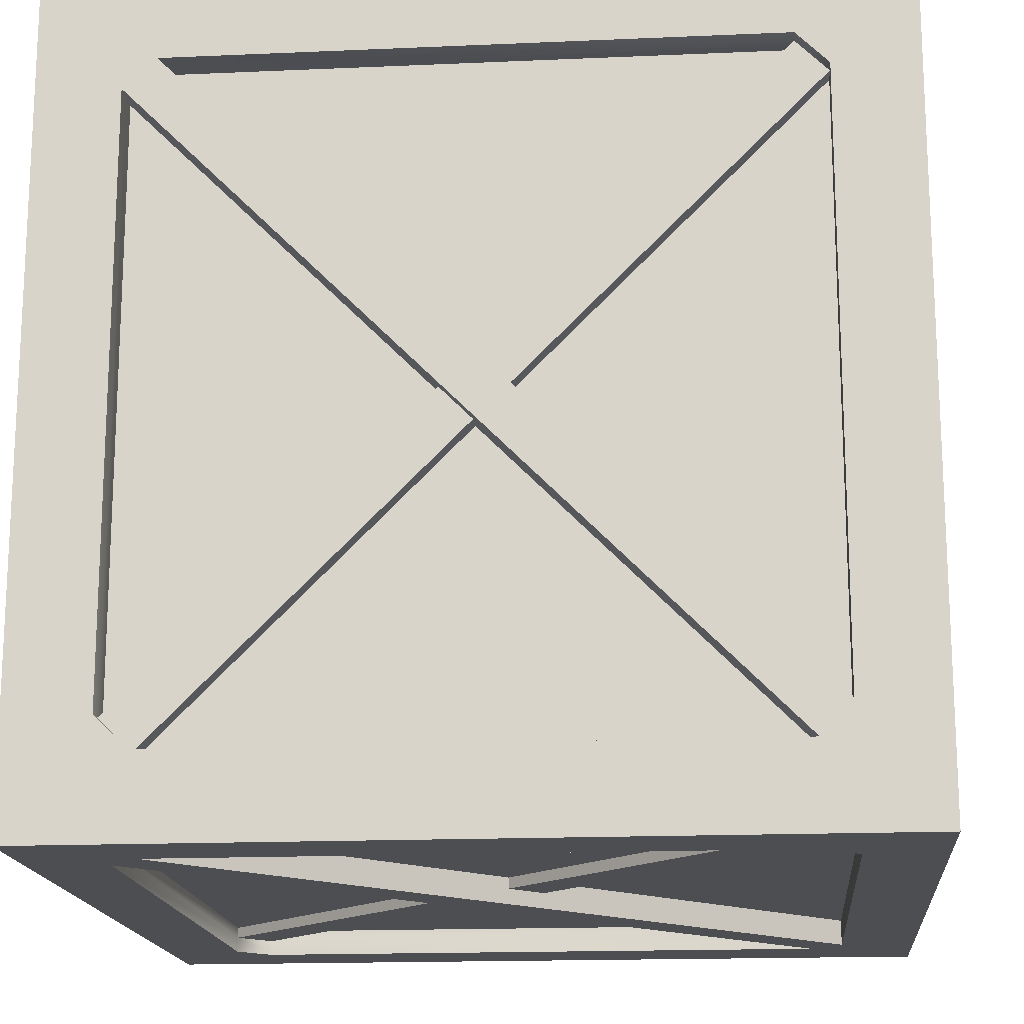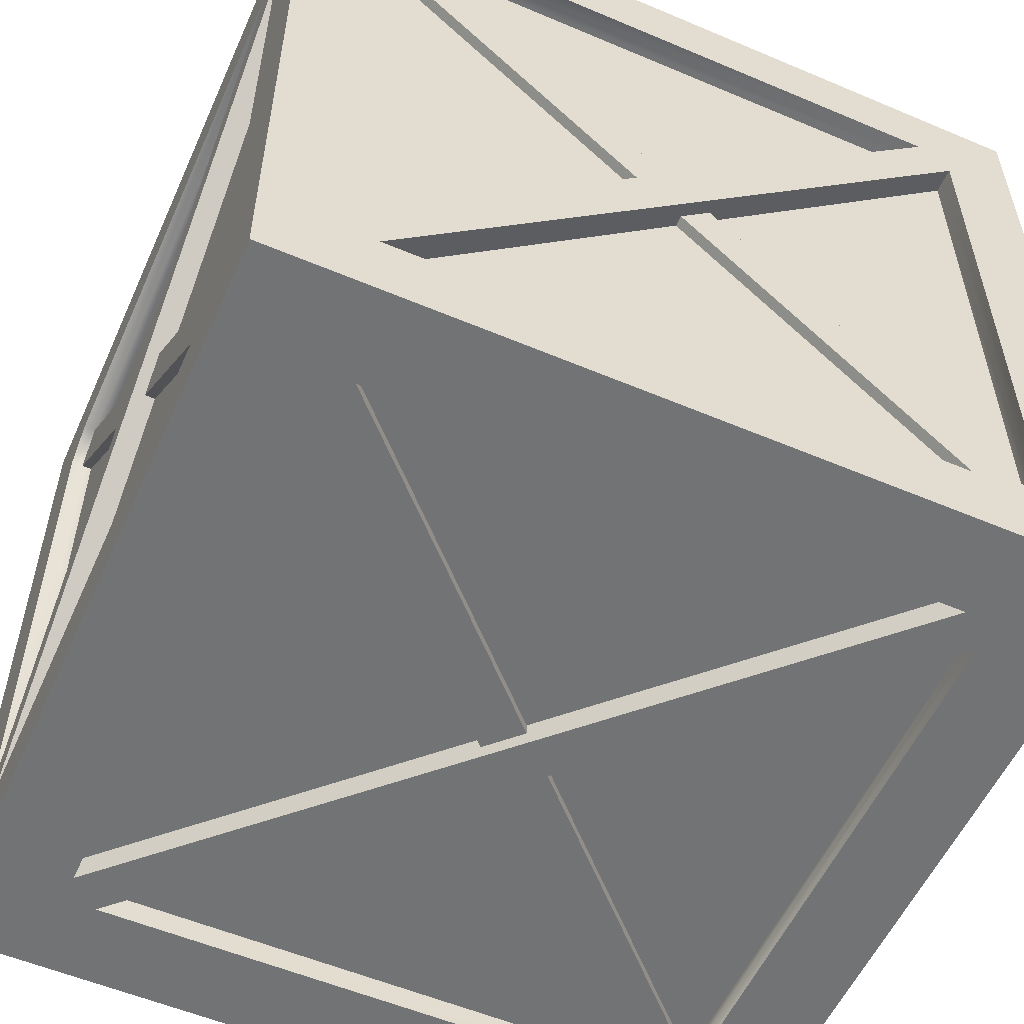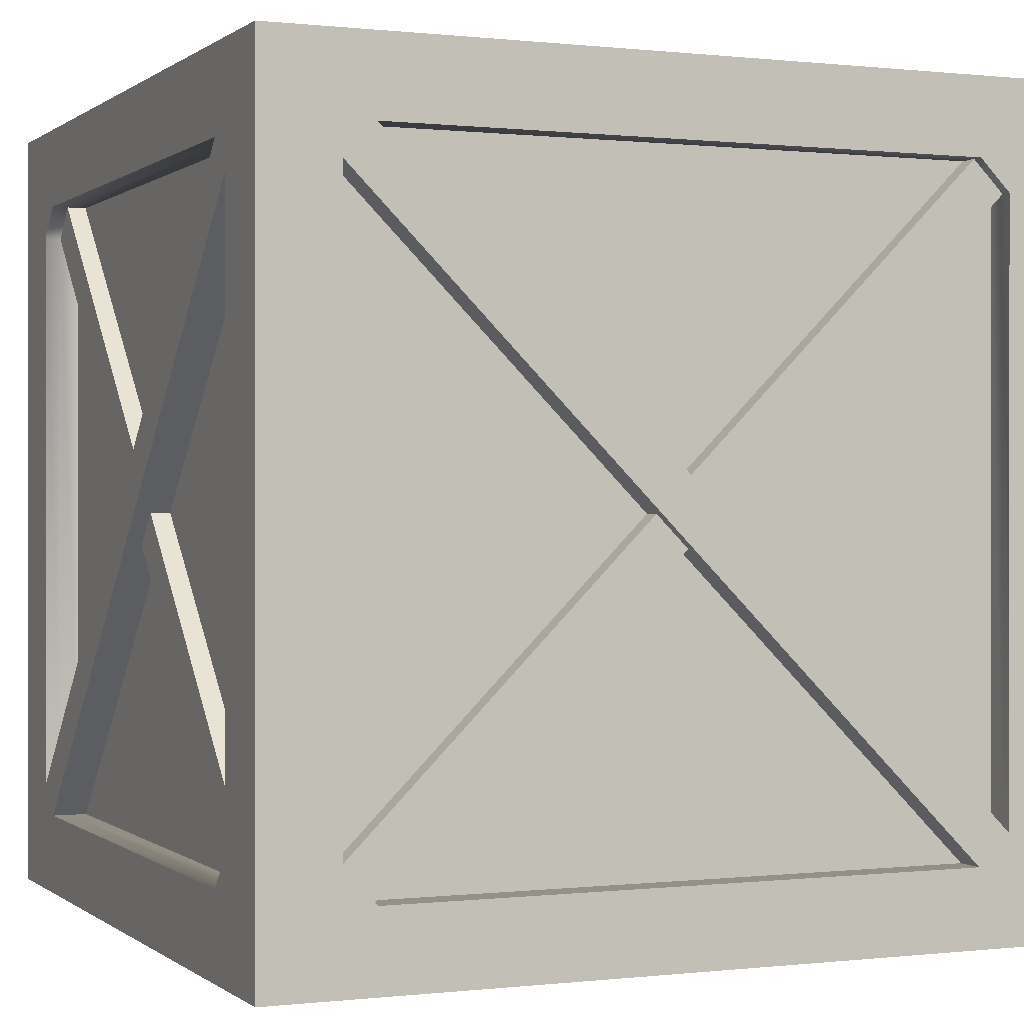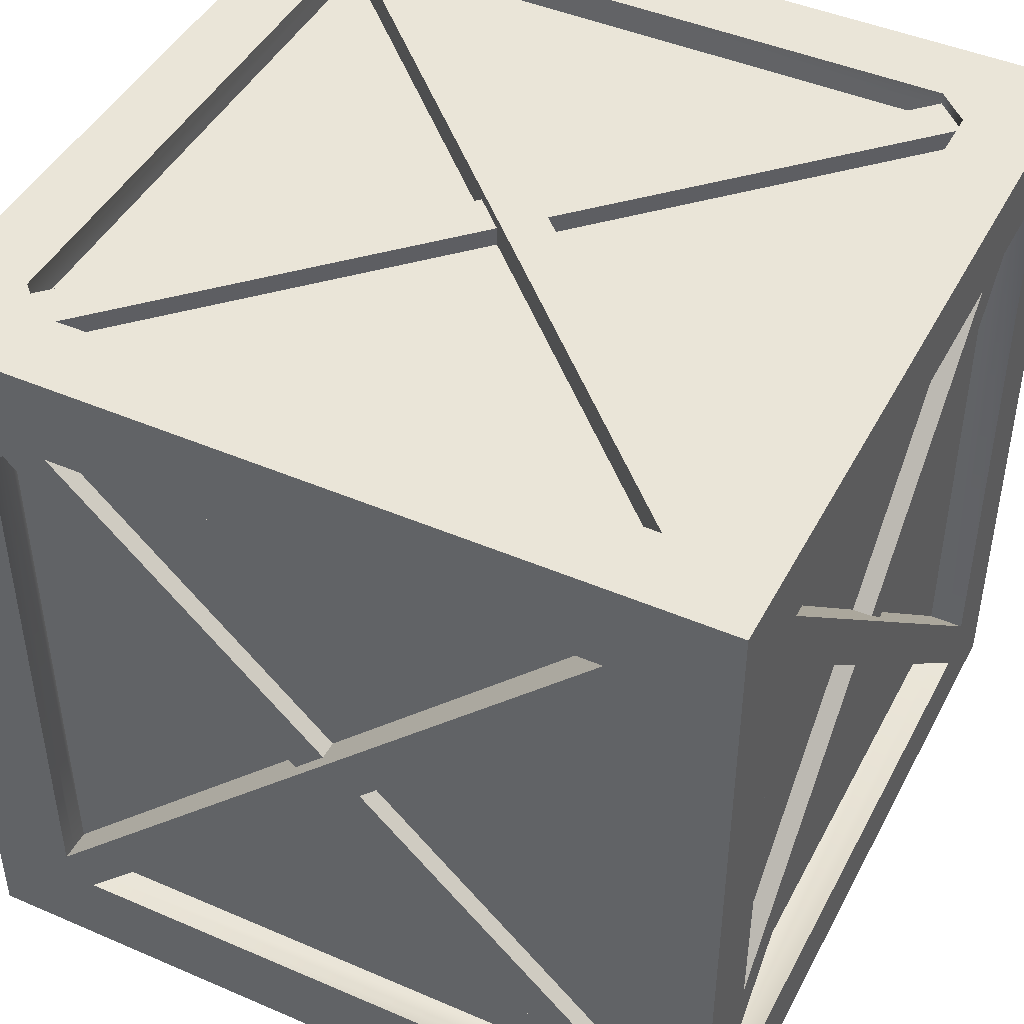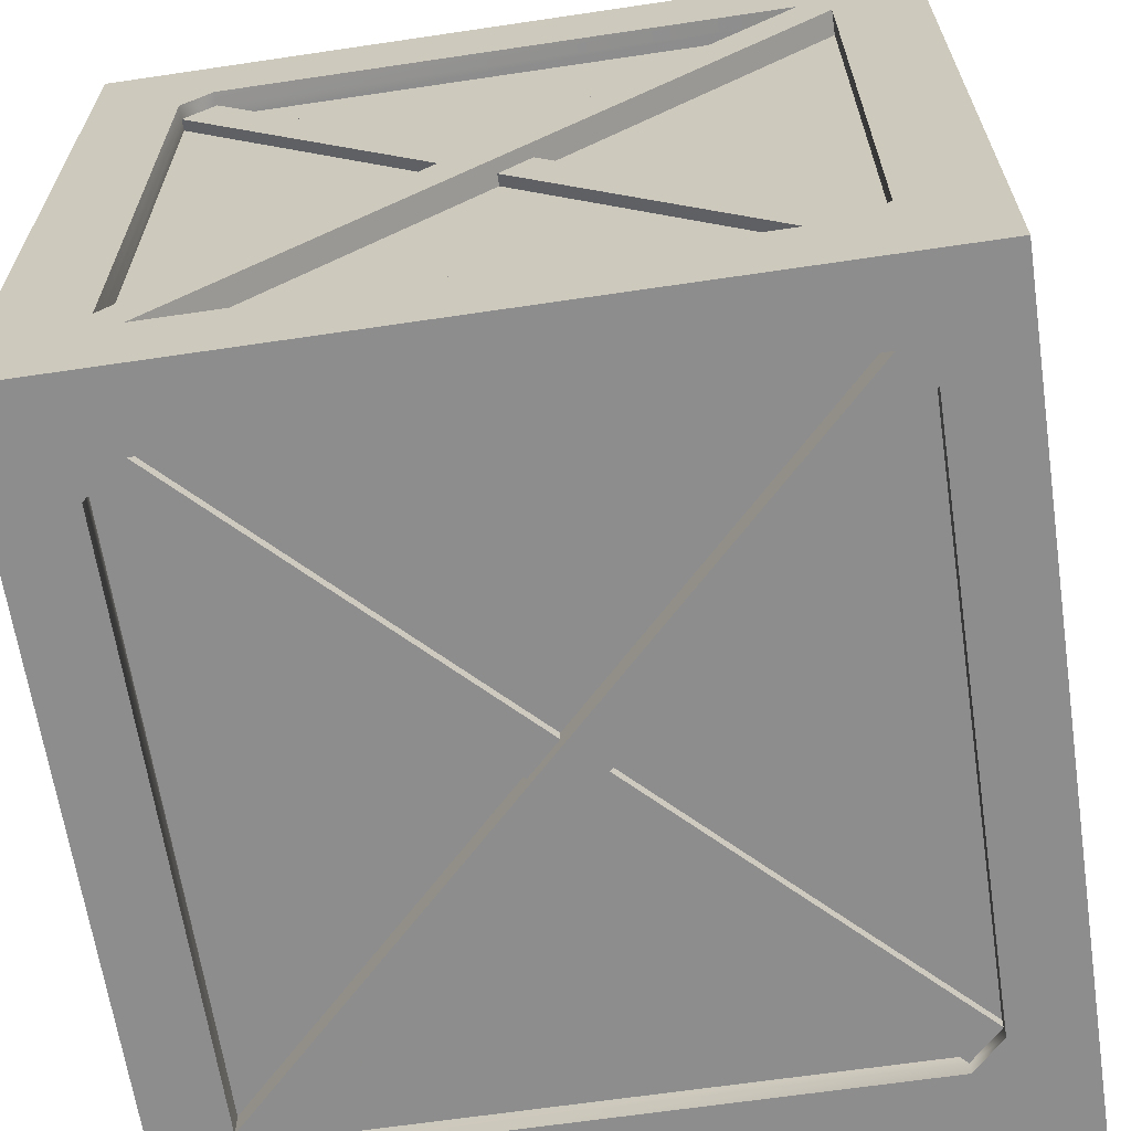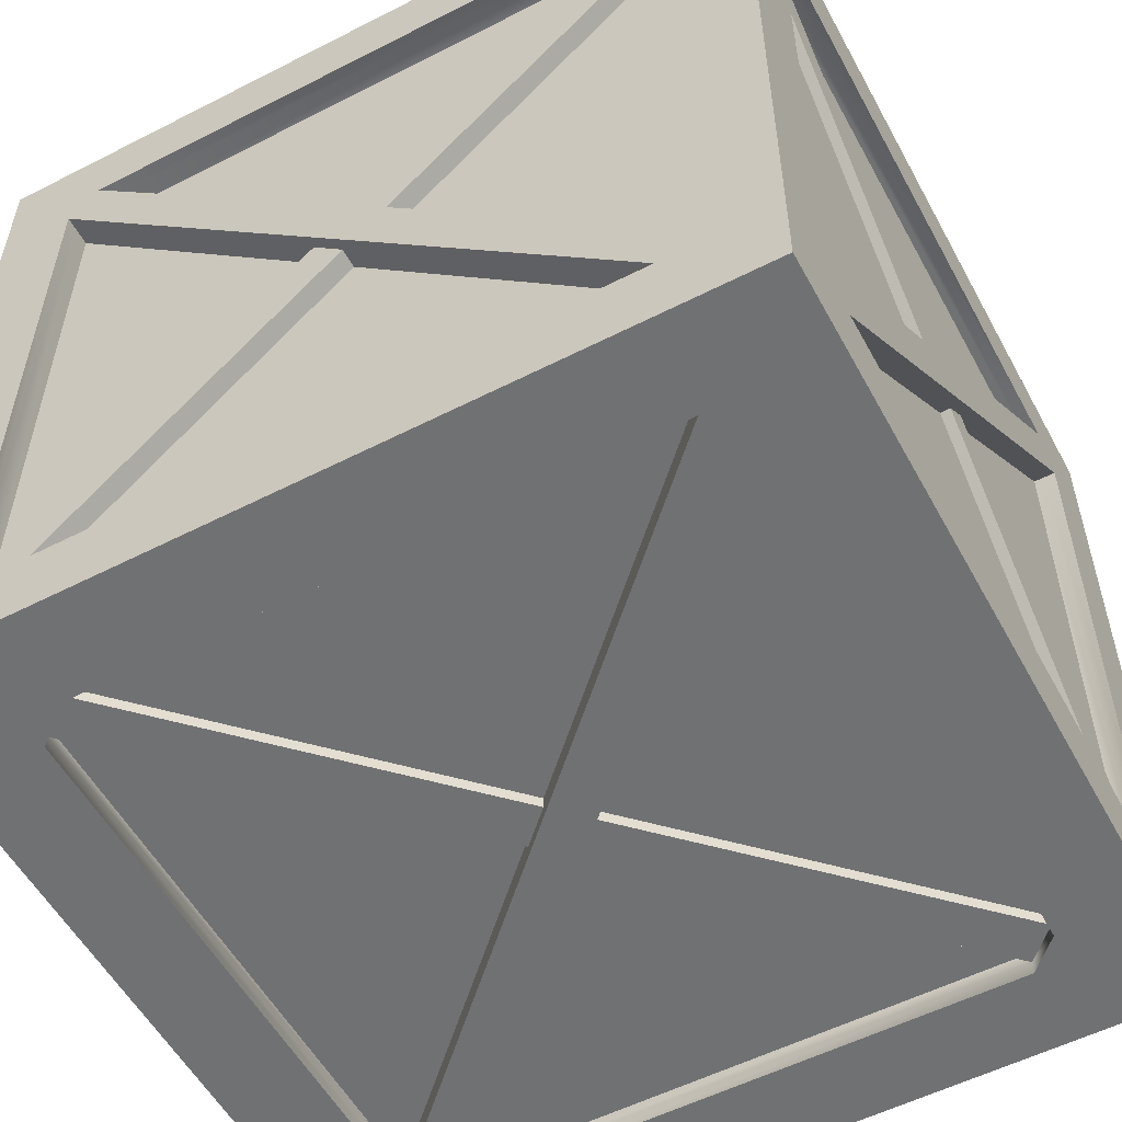
<metadata>
{"format":"obj","ext":"obj","renderer":"f3d","projection":"perspective","resolution":1024,"background":"white","views":[{"elev":-16.7,"azim":95.1,"up":"+Y"},{"elev":-55.7,"azim":-24.0,"up":"+Z"},{"elev":0.2,"azim":156.6,"up":"+Z"},{"elev":45.1,"azim":26.5,"up":"+Y"},{"elev":-64.6,"azim":-171.5,"up":"+Y"},{"elev":-55.2,"azim":-151.7,"up":"+Z"}]}
</metadata>
<code>
o cube
g cube
v -3.777 -2.879 3.188
v -3.777 0.309 0.000192
v -3.777 3.188 2.879
v 4 4 -4
v -3.878 3.188 -2.879
v 4 -4 4
v -4 4 4
v 4 4 4
v -3.777 -2.888 -3.196
v 3.412 -3.412 -4
v -3.412 3.412 -4
v -3.465 -4 3.465
v -4 -4 4
v -2.925 -3.852 3.241
v -3.412 3.412 4
v 3.412 3.412 4
v -4 3.497 -3.497
v 3.473 -4 -3.473
v 2.934 -4 -3.25
v -4 -3.497 3.497
v 4 -4 -4
v 0.3109 -3.852 0.005063
v 4 -3.497 3.497
v 4 3.497 3.497
v 3.556 -4 3.556
v -3.556 -4 3.556
v -4 -4 -4
v -0.3152 -4 -0.000815
v -4 4 -4
v 3.556 4 -3.556
v -3.777 2.879 3.188
v 3.556 4 3.556
v -3.556 -4 -3.556
v 2.927 -4 3.241
v -3.241 -4 2.925
v -3.556 4 -3.556
v 2.932 4 -3.241
v 3.241 4 2.927
v -3.412 -3.412 4
v -3.111 2.802 4
v 2.809 3.111 4
v -3.777 3.188 -2.879
v -4 3.497 3.497
v -4 -2.879 3.188
v 4 -2.879 -3.188
v 4 3.497 -3.497
v 4 3.188 2.879
v 3.111 -2.809 -3.754
v -2.809 3.111 -4
v 3.412 3.412 -4
v -3.412 -3.412 -4
v 2.825 -3.119 -4
v -3.119 2.825 -3.754
v -4 -3.497 -3.497
v -4 2.896 -3.196
v -3.777 -3.196 2.896
v 4 -3.497 -3.497
v 4 -3.196 2.888
v 4 2.896 3.196
v 3.412 -3.412 4
v 3.119 2.825 4
v -2.825 -3.119 4
v -3.556 4 3.556
v 2.944 4 3.25
v -3.25 4 -2.944
v 3.25 -4 2.944
v 3.556 -4 -3.556
v -2.944 -4 -3.25
v -4 -3.196 -2.888
v -0.005063 -4 -0.3109
v -0.3073 4 -0.001478
v -4 3.188 2.879
v -0.007644 -0.3012 4
v 4 0.003986 0.3048
v -2.927 4 -3.241
v -4 0.003986 -0.3048
v 0.007644 -0.3012 -4
v -2.941 3.697 3.25
v -0.003567 0.3052 -4
v 4 0.000192 -0.309
v -3.119 -2.81 -4
v -4 0.000192 0.309
v 0.003567 0.3052 4
v 3.111 2.802 -4
v 0.3116 3.697 -0.00277
v 0.000815 -4 0.3152
v 3.648 -3.196 -2.896
v -3.878 0.000192 0.309
v 0.001478 3.697 0.3073
v 3.648 3.188 -2.879
v 0.3109 -4 0.005063
v -2.944 -3.852 -3.25
v -3.111 -2.809 3.675
v -3.25 3.886 2.941
v -2.941 3.886 3.25
v 3.119 -2.81 3.675
v 3.25 -4 -2.934
v -3.241 -4 -2.927
v 2.944 3.697 3.25
v 0.001478 4 0.3073
v 0.001478 3.886 0.3073
v 0.3012 0.007644 4
v 3.25 -3.745 2.944
v 4 -0.3048 -0.003986
v 3.241 3.697 -2.932
v -4 -0.3048 0.003986
v 2.934 -3.852 -3.25
v -0.3012 0.007644 -4
v 0.3052 -0.003567 -4
v 4 0.309 -0.000192
v -4 0.309 0.000192
v -0.3052 -0.003567 4
v 0.00277 4 -0.3116
v -2.81 -3.119 -4
v -3.337 -3.337 -4
v 2.802 3.111 -4
v 3.329 3.329 -4
v 4 2.879 -3.188
v 4 3.406 -3.406
v 4 -2.888 3.196
v 4 -3.415 3.415
v 2.81 -3.119 4
v 3.337 -3.337 4
v -2.802 3.111 4
v -3.329 3.329 4
v -4 -2.888 -3.196
v -4 -3.415 -3.415
v -4 2.879 3.188
v -4 3.406 3.406
v -3.25 4 2.941
v -3.468 4 3.468
v 3.241 4 -2.932
v 3.46 4 -3.46
v -3.25 3.697 2.941
v -0.3073 3.886 -0.001478
v -0.3073 3.697 -0.001478
v -2.941 4 3.25
v 2.934 -3.745 -3.25
v 0.000815 -3.852 0.3152
v 3.241 3.886 -2.932
v -2.927 3.697 -3.241
v -3.878 0.003986 -0.3048
v -3.777 2.896 -3.196
v -3.241 -3.852 -2.927
v 2.927 -3.745 3.241
v 0.00277 3.697 -0.3116
v -3.25 3.886 -2.944
v -3.25 3.697 -2.944
v 0.000815 -3.745 0.3152
v -3.241 -3.852 2.925
v -2.925 -3.745 3.241
v -3.241 -3.745 -2.927
v 2.944 3.886 3.25
v 3.25 -3.745 -2.934
v 0.3116 4 -0.00277
v -2.927 3.886 -3.241
v 3.241 3.697 2.927
v 2.932 3.697 -3.241
v 2.825 -3.119 -3.754
v -3.119 2.825 -4
v 0.007644 -0.3012 -3.867
v -3.119 -2.81 -3.867
v -0.3012 0.007644 -3.867
v -2.81 -3.119 -3.867
v 2.927 -3.852 3.241
v -0.3152 -3.745 -0.000815
v 3.111 -2.809 -4
v -2.809 3.111 -3.867
v -0.003567 0.3052 -3.754
v 3.111 2.802 -3.867
v 0.3052 -0.003567 -3.867
v 2.802 3.111 -3.867
v -2.925 -4 3.241
v -3.777 -0.3048 0.003986
v -3.119 2.825 -3.867
v -3.119 -2.81 -3.754
v -0.3012 0.007644 -3.754
v 2.825 -3.119 -3.867
v 0.007644 -0.3012 -3.754
v -2.81 -3.119 -3.754
v 3.111 -2.809 -3.867
v 3.111 2.802 -3.754
v 0.3052 -0.003567 -3.754
v -2.809 3.111 -3.754
v -0.003567 0.3052 -3.867
v 2.802 3.111 -3.754
v 3.839 -2.879 -3.188
v 3.839 3.188 2.879
v 3.648 0.000192 -0.309
v 4 3.188 -2.879
v 3.839 0.309 -0.000192
v 3.839 2.879 -3.188
v -3.241 -3.745 2.925
v -0.3152 -3.852 -0.000815
v 3.839 -3.196 2.888
v 3.839 2.896 3.196
v 3.648 0.003986 0.3048
v 4 -3.196 -2.896
v 3.839 -0.3048 -0.003986
v 3.839 -2.888 3.196
v 3.25 -3.852 -2.934
v -0.005063 -3.745 -0.3109
v 3.839 3.188 -2.879
v 3.648 3.188 2.879
v 3.648 0.309 -0.000192
v 3.648 -2.879 -3.188
v 3.839 0.000192 -0.309
v 3.648 2.879 -3.188
v 3.839 -3.196 -2.896
v 3.648 -3.196 2.888
v 3.648 -0.3048 -0.003986
v 3.648 2.896 3.196
v 3.839 0.003986 0.3048
v 3.648 -2.888 3.196
v 3.119 2.825 3.855
v -2.825 -3.119 3.855
v -0.007644 -0.3012 3.675
v 3.119 -2.81 4
v 0.3012 0.007644 3.855
v 2.81 -3.119 3.855
v 3.25 -3.852 2.944
v 0.3109 -3.745 0.005063
v -3.111 2.802 3.855
v 2.809 3.111 3.855
v 0.003567 0.3052 3.675
v -3.111 -2.809 4
v -0.3052 -0.003567 3.855
v -2.802 3.111 3.855
v -0.005063 -3.852 -0.3109
v -2.944 -3.745 -3.25
v 3.119 -2.81 3.855
v 3.119 2.825 3.675
v 0.3012 0.007644 3.675
v -2.825 -3.119 3.675
v -0.007644 -0.3012 3.855
v 2.81 -3.119 3.675
v -3.111 -2.809 3.855
v -3.111 2.802 3.675
v -0.3052 -0.003567 3.675
v 2.809 3.111 3.675
v 0.003567 0.3052 3.855
v -2.802 3.111 3.675
v -3.878 2.896 -3.196
v -4 -3.196 2.896
v -3.878 -3.196 -2.888
v -3.777 0.003986 -0.3048
v -3.878 -0.3048 0.003986
v -3.878 -2.888 -3.196
v 3.241 3.886 2.927
v 2.932 3.886 -3.241
v -4 3.188 -2.879
v -3.878 -2.879 3.188
v -3.878 3.188 2.879
v -3.777 0.000192 0.309
v -3.878 0.309 0.000192
v -3.878 2.879 3.188
v 0.3116 3.886 -0.00277
v 0.00277 3.886 -0.3116
v -3.878 -3.196 2.896
v -3.777 -3.196 -2.888
f 97 201 107 19
f 14 173 35 150
f 34 86 91 66 25
f 86 139 194 28
f 70 229 22 91
f 107 201 22 229
f 27 29 11 51
f 29 4 50 11
f 4 21 10 50
f 21 27 51 10
f 13 6 60 39
f 6 8 16 60
f 8 7 15 16
f 7 13 39 15
f 27 13 20 54
f 13 7 43 20
f 7 29 17 43
f 29 27 54 17
f 21 4 46 57
f 4 8 24 46
f 8 6 23 24
f 6 21 57 23
f 27 21 67 33
f 21 6 25 67
f 6 13 26 25
f 13 27 33 26
f 29 7 63 36
f 7 8 32 63
f 8 4 30 32
f 4 29 36 30
f 86 28 70 91
f 98 33 68 70 28
f 173 12 35
f 19 18 97
f 166 193 152
f 149 145 151
f 150 194 139 14
f 25 26 12 173 34
f 26 33 98 35 12
f 38 155 100 64 32
f 32 30 133 132 38
f 30 36 75 37 133
f 40 223 228 124
f 16 15 125 124 41
f 15 39 226 40 125
f 43 17 251 72 129
f 72 253 256 128
f 20 43 129 128 44
f 46 24 47 190 119
f 74 104 80 110
f 57 46 119 118 45
f 50 10 167 84 117
f 84 170 172 116
f 11 50 117 116 49
f 51 11 160 81 115
f 79 185 171 109
f 10 51 115 114 52
f 54 20 244 69 127
f 82 88 255 111
f 17 54 127 126 55
f 24 59 74 110 47
f 24 23 121 120 59
f 23 57 198 58 121
f 60 16 61 218 123
f 83 241 227 112
f 39 60 123 122 62
f 63 32 64 137 131
f 113 71 100 155
f 36 63 131 130 65
f 67 25 66 97 18
f 256 88 254 31
f 33 67 18 19 68
f 202 230 138
f 103 222 154
f 252 256 31 1
f 75 36 65 71 113
f 41 83 102 61 16
f 80 104 198 57 45
f 17 55 76 111 251
f 10 52 77 109 167
f 79 108 160 11 49
f 97 66 221 201
f 82 106 244 20 44
f 226 39 62 73 112
f 249 157 85 257 38
f 88 252 1 254
f 53 177 176
f 159 180 179
f 48 183 182
f 169 184 186
f 90 204 205
f 189 206 208
f 87 211 210
f 197 212 214
f 96 232 233
f 217 234 236
f 93 239 238
f 225 240 242
f 56 174 260
f 246 143 9
f 42 2 3
f 254 1 31
f 78 99 89
f 85 157 105
f 146 158 141
f 136 148 134
f 114 115 81
f 116 117 84
f 118 119 190
f 120 121 58
f 122 123 218
f 124 125 40
f 126 127 69
f 128 129 72
f 130 131 137
f 132 133 37
f 155 257 258 113
f 65 130 94 147
f 58 195 200 120
f 95 153 99 78
f 68 19 107 92
f 70 68 92 229
f 74 213 199 104
f 258 250 158 146
f 71 65 135
f 71 135 101 100
f 81 162 164 114
f 77 161 163 108
f 190 203 192 118
f 80 207 191 110
f 218 231 220 122
f 73 235 219 102
f 69 245 248 126
f 76 142 247 106
f 101 95 78 89
f 100 101 64
f 101 135 94 95
f 113 258 75
f 253 5 42 3
f 250 156 141 158
f 255 253 3 2
f 5 255 2 42
f 248 142 246 9
f 75 258 146 141 156
f 147 148 136 135 65
f 258 257 140 250
f 163 161 164 162
f 171 185 172 170
f 191 207 192 203
f 199 213 200 195
f 219 235 220 231
f 227 241 228 223
f 247 142 248 245
f 255 88 256 253
f 94 135 136 134
f 147 94 134 148
f 160 108 163 175
f 77 108 79 109
f 34 173 14 165
f 77 52 178 161
f 52 114 164 178
f 86 34 165 139
f 243 248 9 143
f 81 160 175 162
f 167 109 171 181
f 142 243 143 246
f 98 28 194 144
f 79 49 168 185
f 49 116 172 168
f 35 98 144 150
f 245 259 56 260
f 84 167 181 170
f 175 163 177 53
f 163 162 176 177
f 162 175 53 176
f 178 164 180 159
f 164 161 179 180
f 161 178 159 179
f 181 171 183 48
f 171 170 182 183
f 170 181 48 182
f 185 168 184 169
f 168 172 186 184
f 172 185 169 186
f 190 47 188 203
f 47 110 191 188
f 229 92 230 202
f 14 139 149 151
f 80 45 187 207
f 45 118 192 187
f 165 14 151 145
f 139 165 145 149
f 198 104 199 209
f 144 194 166 152
f 150 144 152 193
f 74 59 196 213
f 59 120 200 196
f 194 150 193 166
f 66 91 22 221
f 58 198 209 195
f 203 188 204 90
f 188 191 205 204
f 191 203 90 205
f 207 187 206 189
f 187 192 208 206
f 192 207 189 208
f 209 199 211 87
f 199 195 210 211
f 195 209 87 210
f 213 196 212 197
f 196 200 214 212
f 200 213 197 214
f 218 61 215 231
f 61 102 219 215
f 83 112 73 102
f 64 101 89 99 153
f 73 62 216 235
f 62 122 220 216
f 137 64 153 95
f 201 221 103 154
f 226 112 227 237
f 22 201 154 222
f 221 22 222 103
f 83 41 224 241
f 41 124 228 224
f 107 229 202 138
f 92 107 138 230
f 40 226 237 223
f 231 215 232 96
f 215 219 233 232
f 219 231 96 233
f 235 216 234 217
f 216 220 236 234
f 220 235 217 236
f 237 227 239 93
f 227 223 238 239
f 223 237 93 238
f 241 224 240 225
f 224 228 242 240
f 228 241 225 242
f 244 106 247 259
f 76 106 82 111
f 37 75 156 250
f 76 55 243 142
f 55 126 248 243
f 140 257 85 105
f 37 250 140 132
f 69 244 259 245
f 251 111 255 5
f 38 132 140 249
f 155 38 257
f 82 44 252 88
f 44 128 256 252
f 249 140 105 157
f 137 95 94 130
f 72 251 5 253
f 259 247 174 56
f 247 245 260 174

</code>
